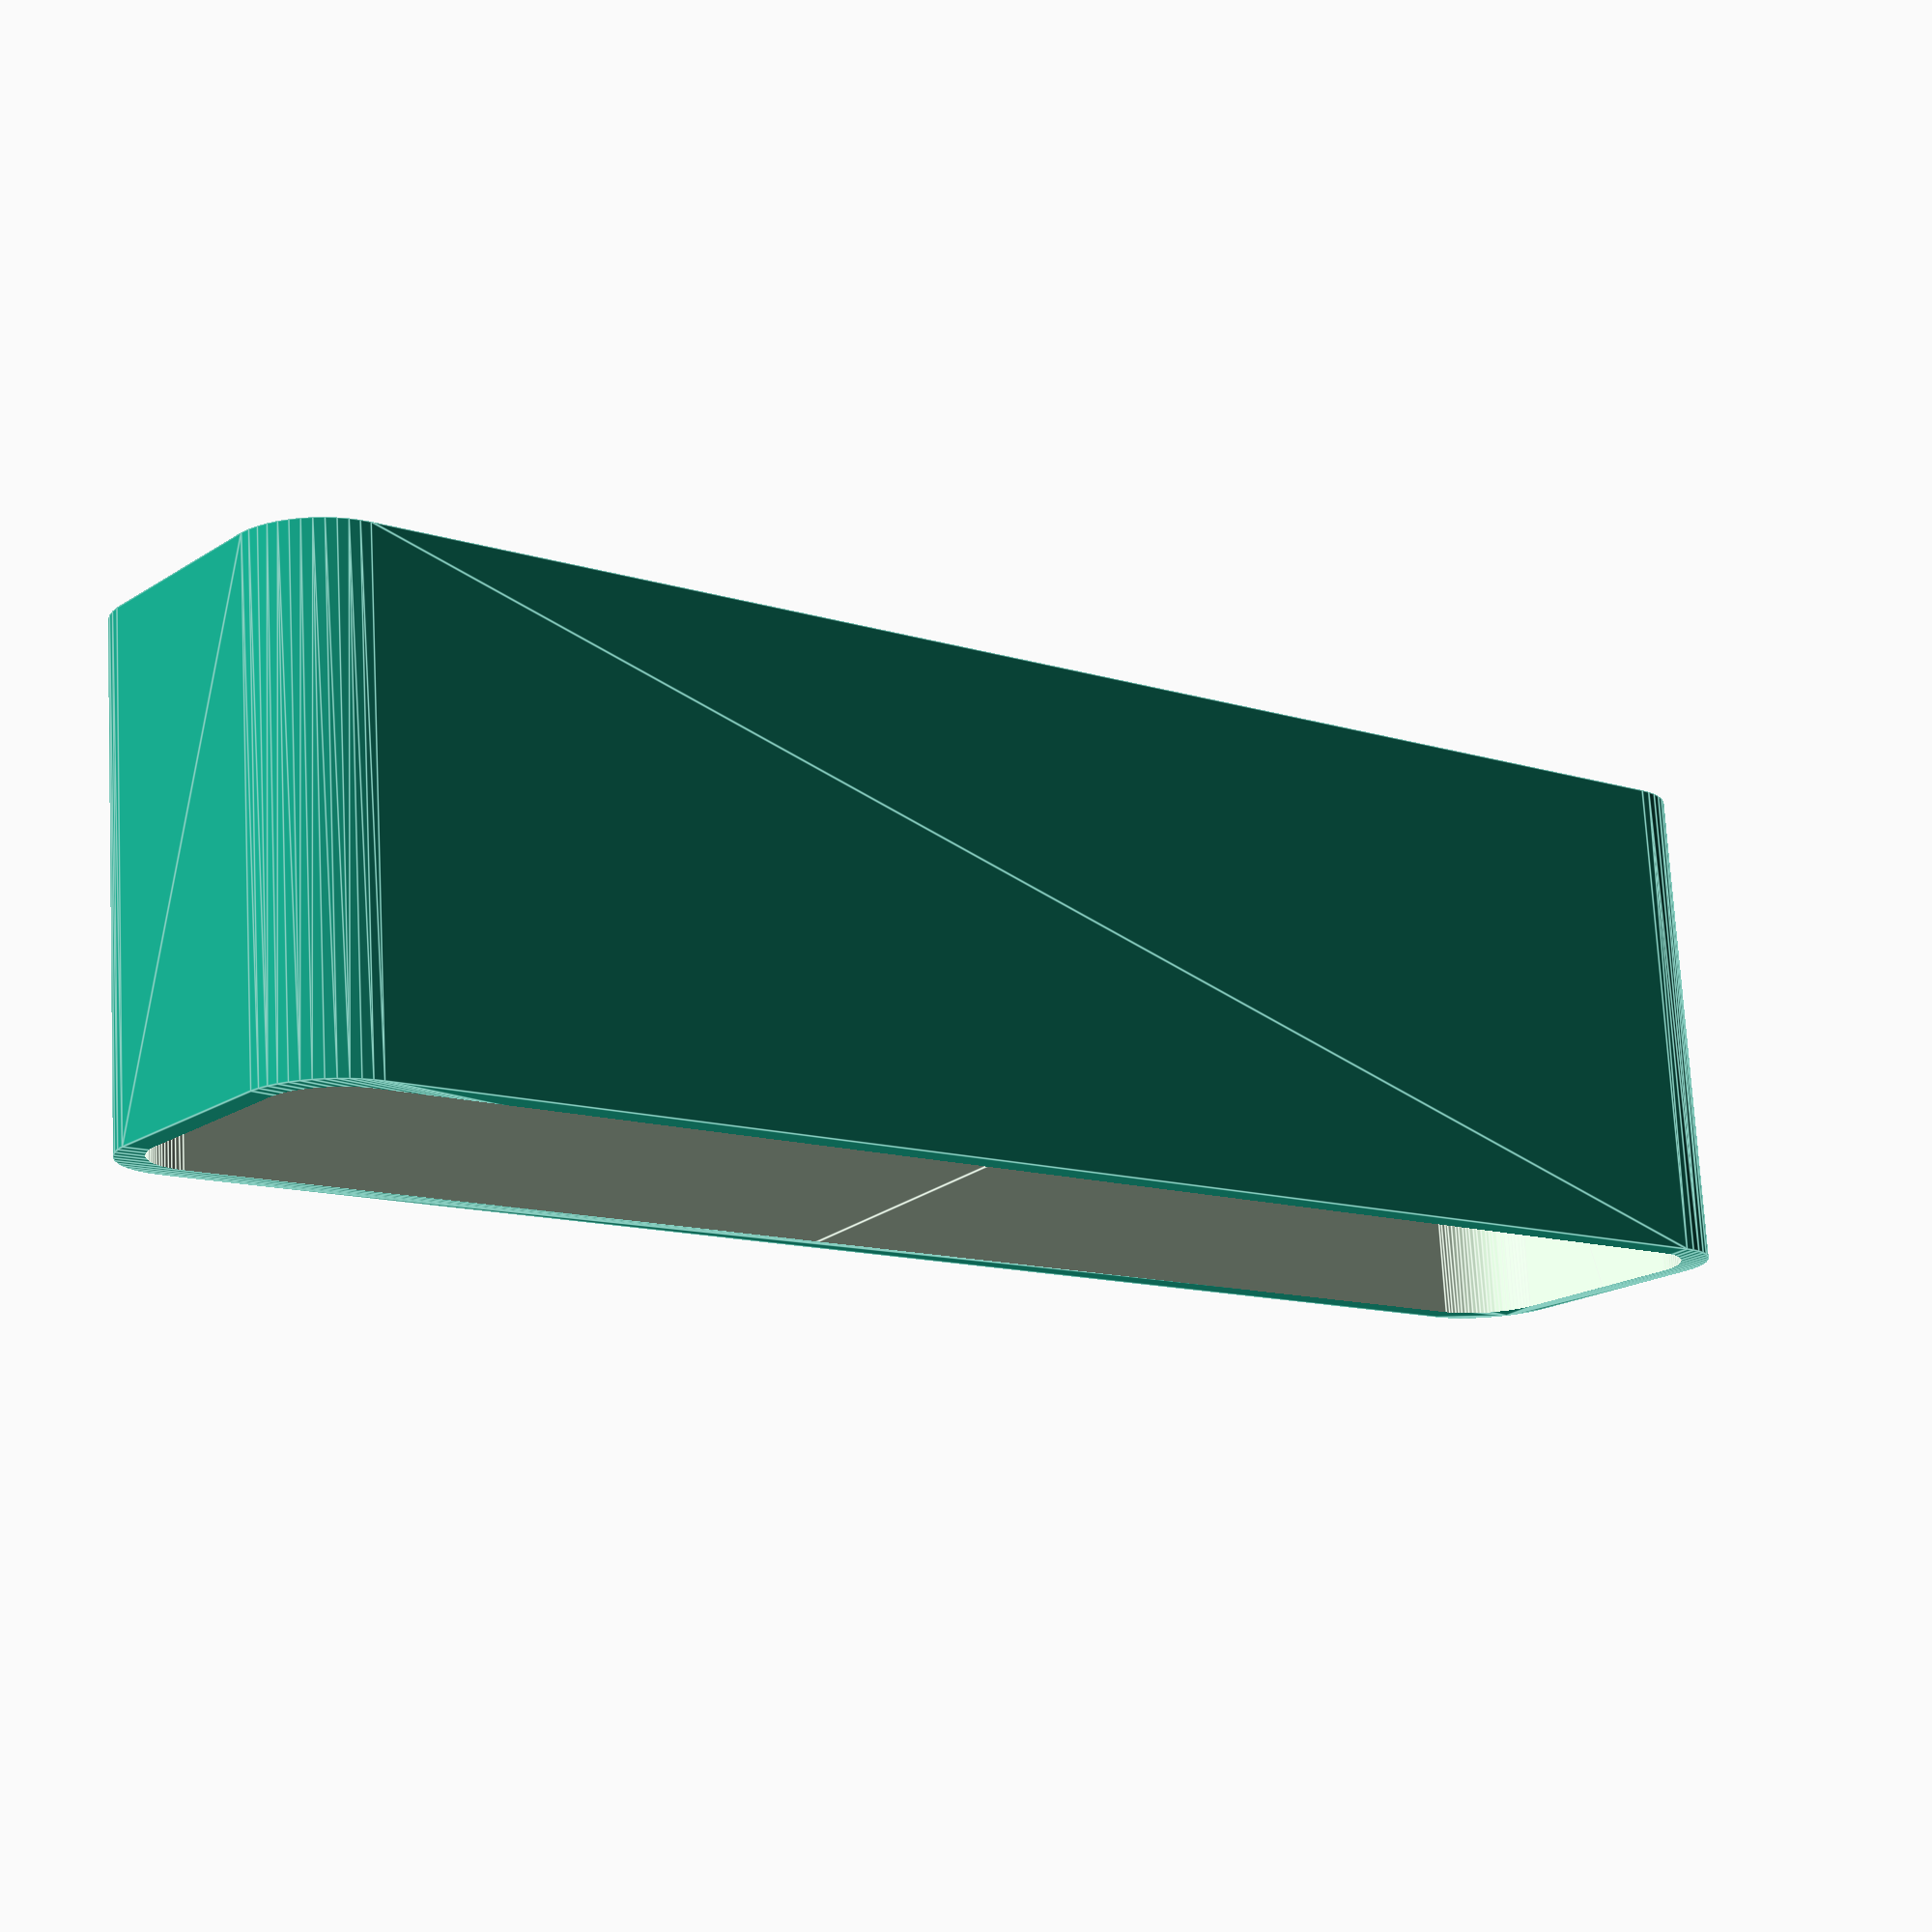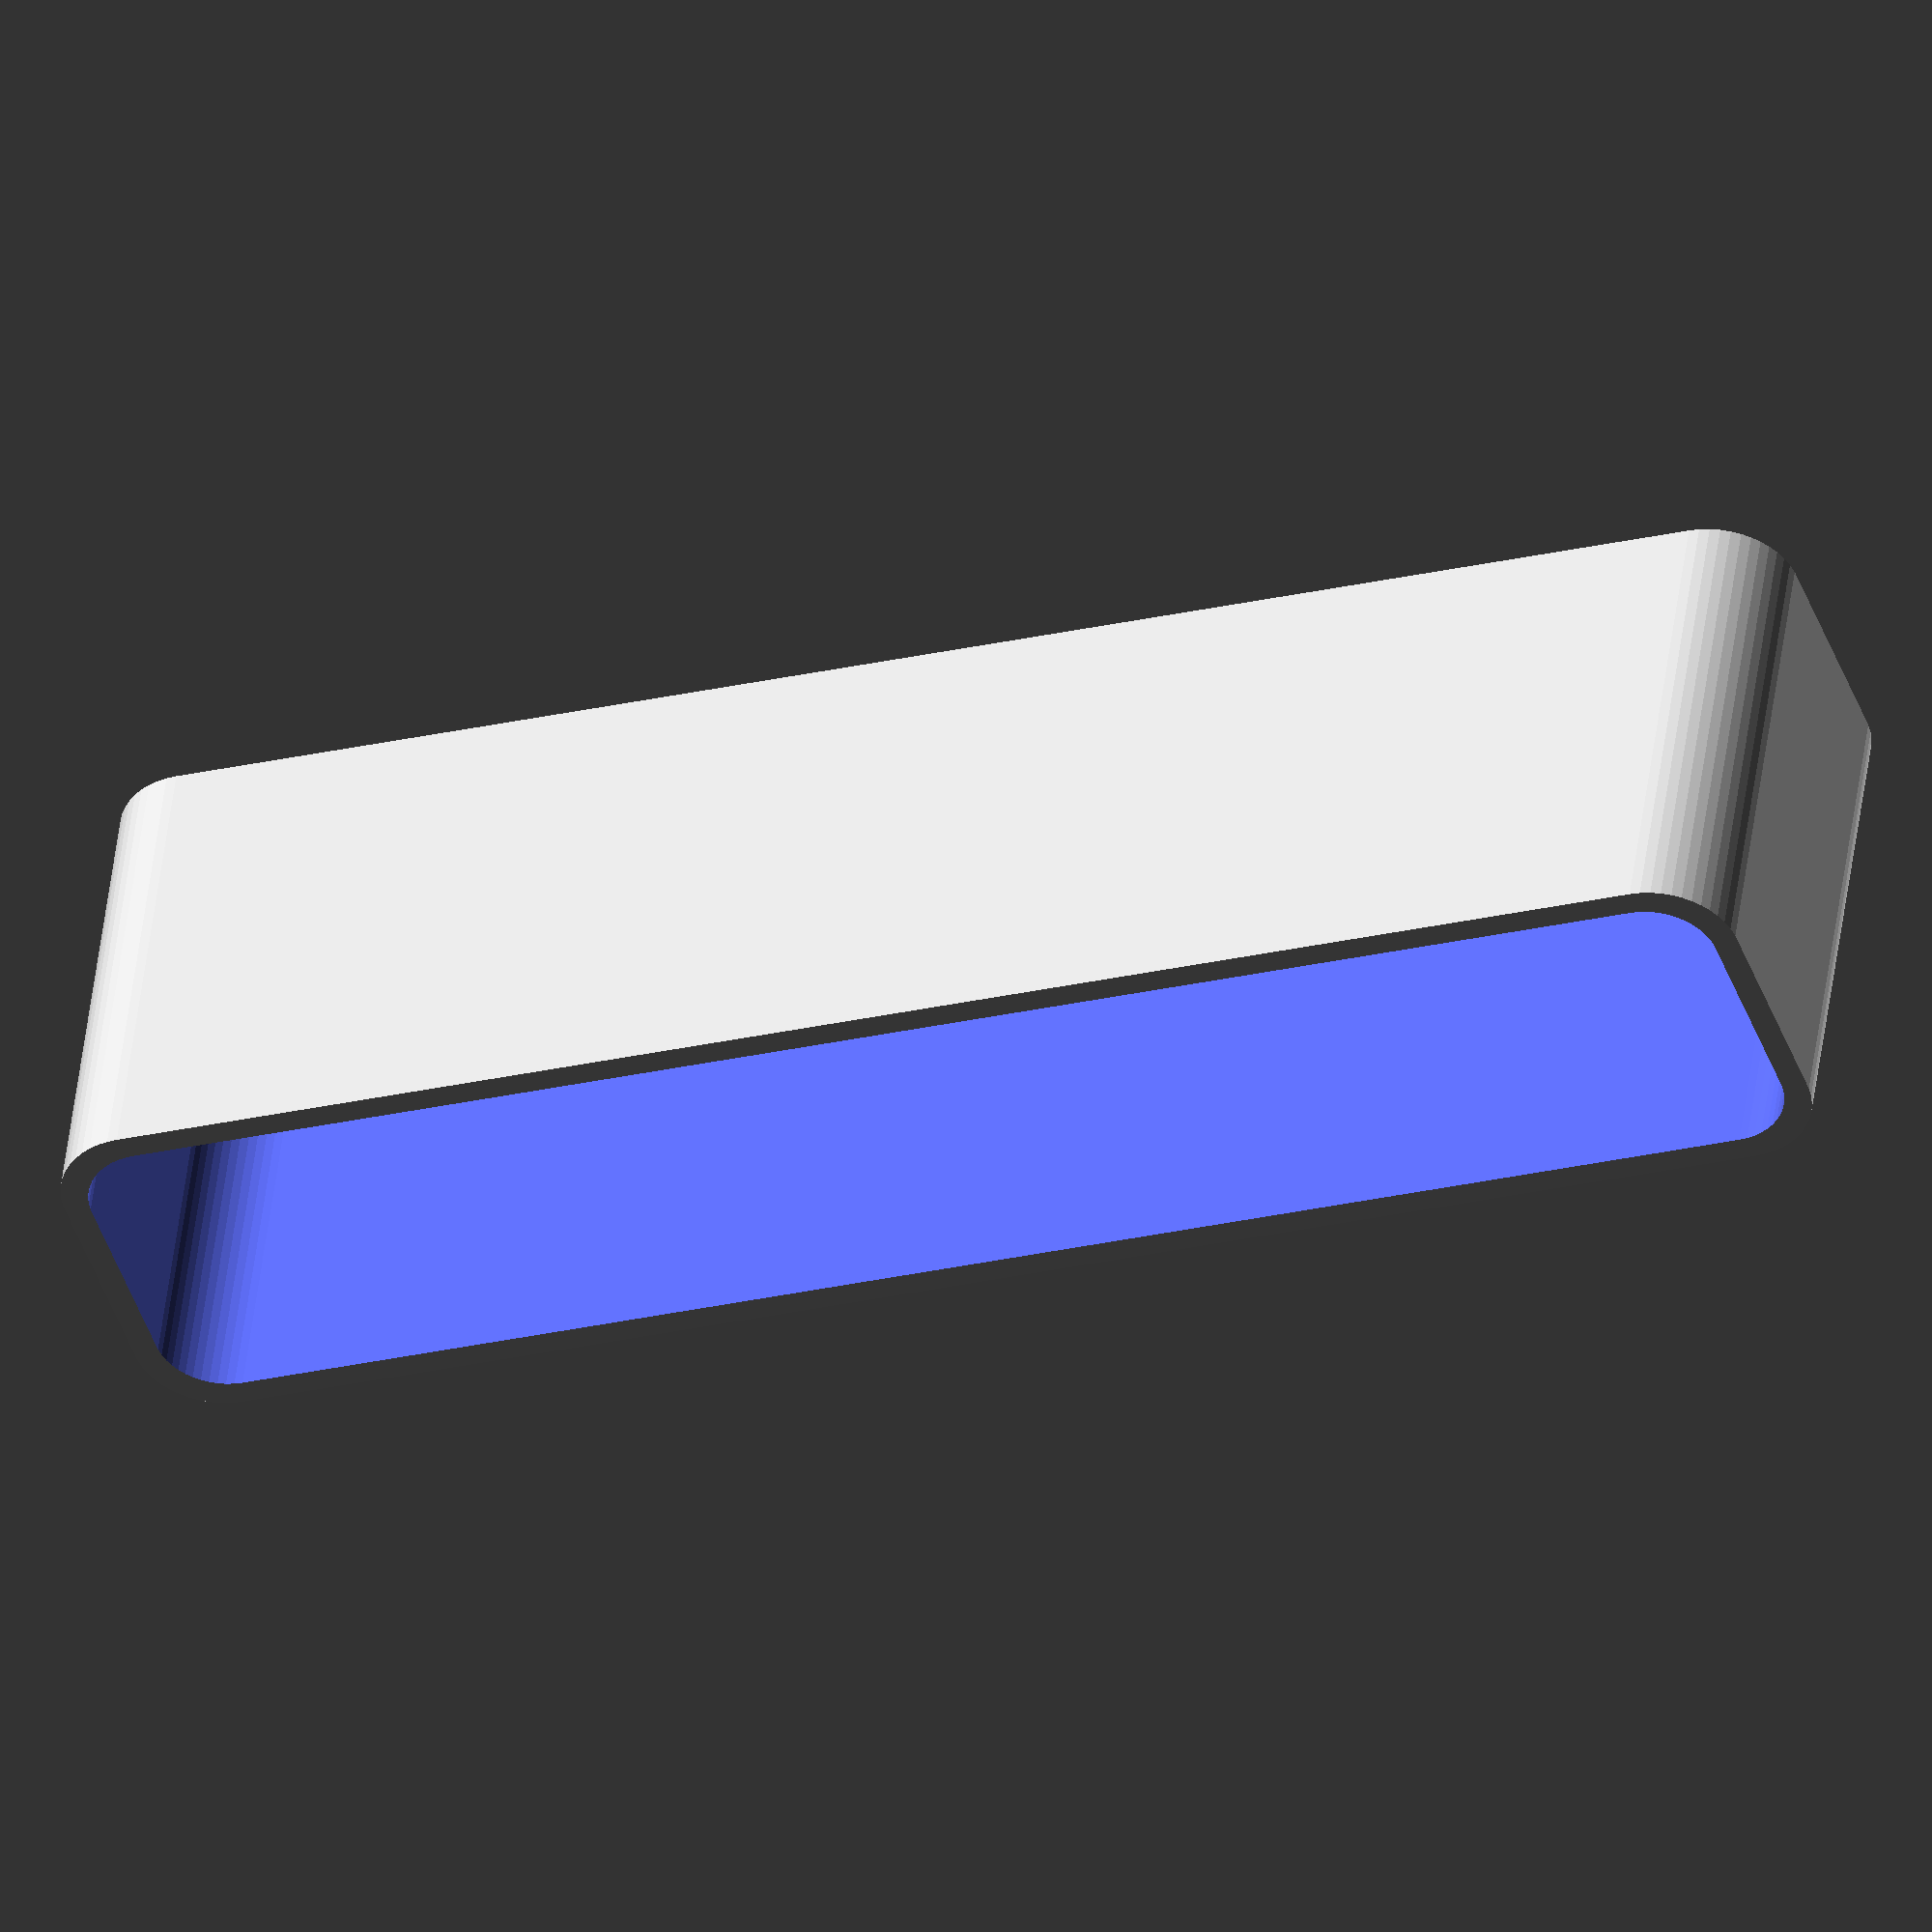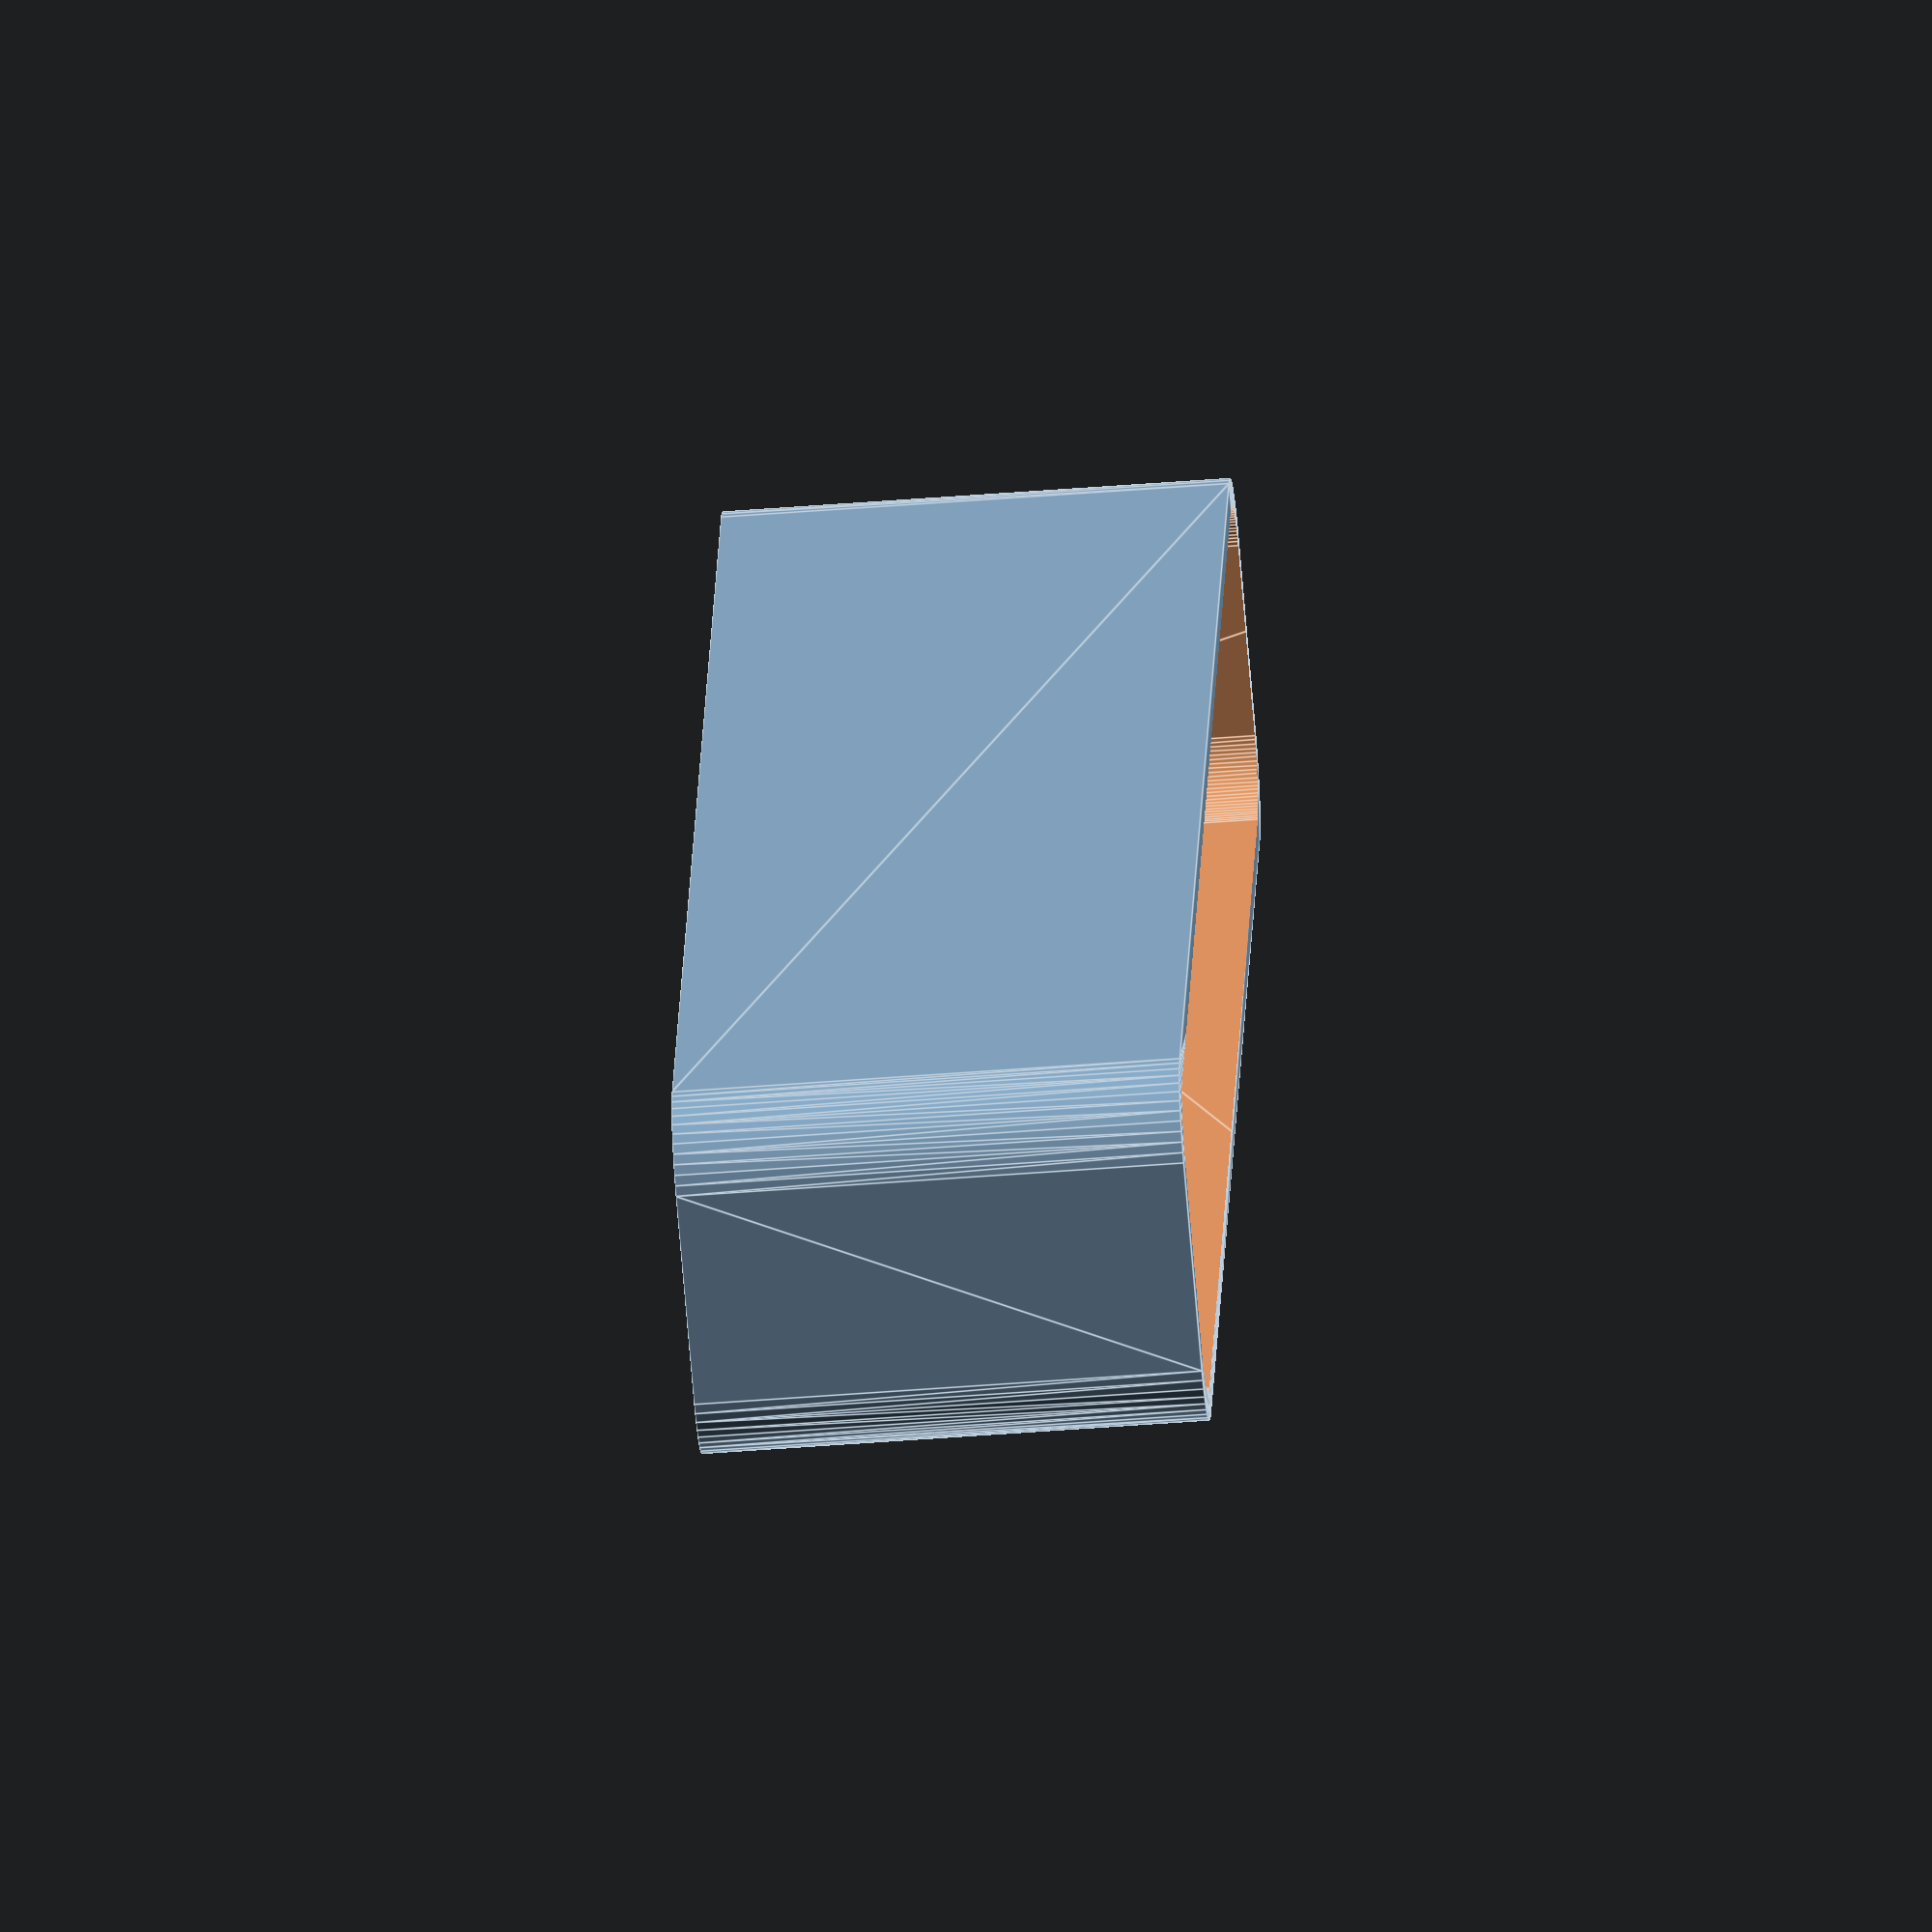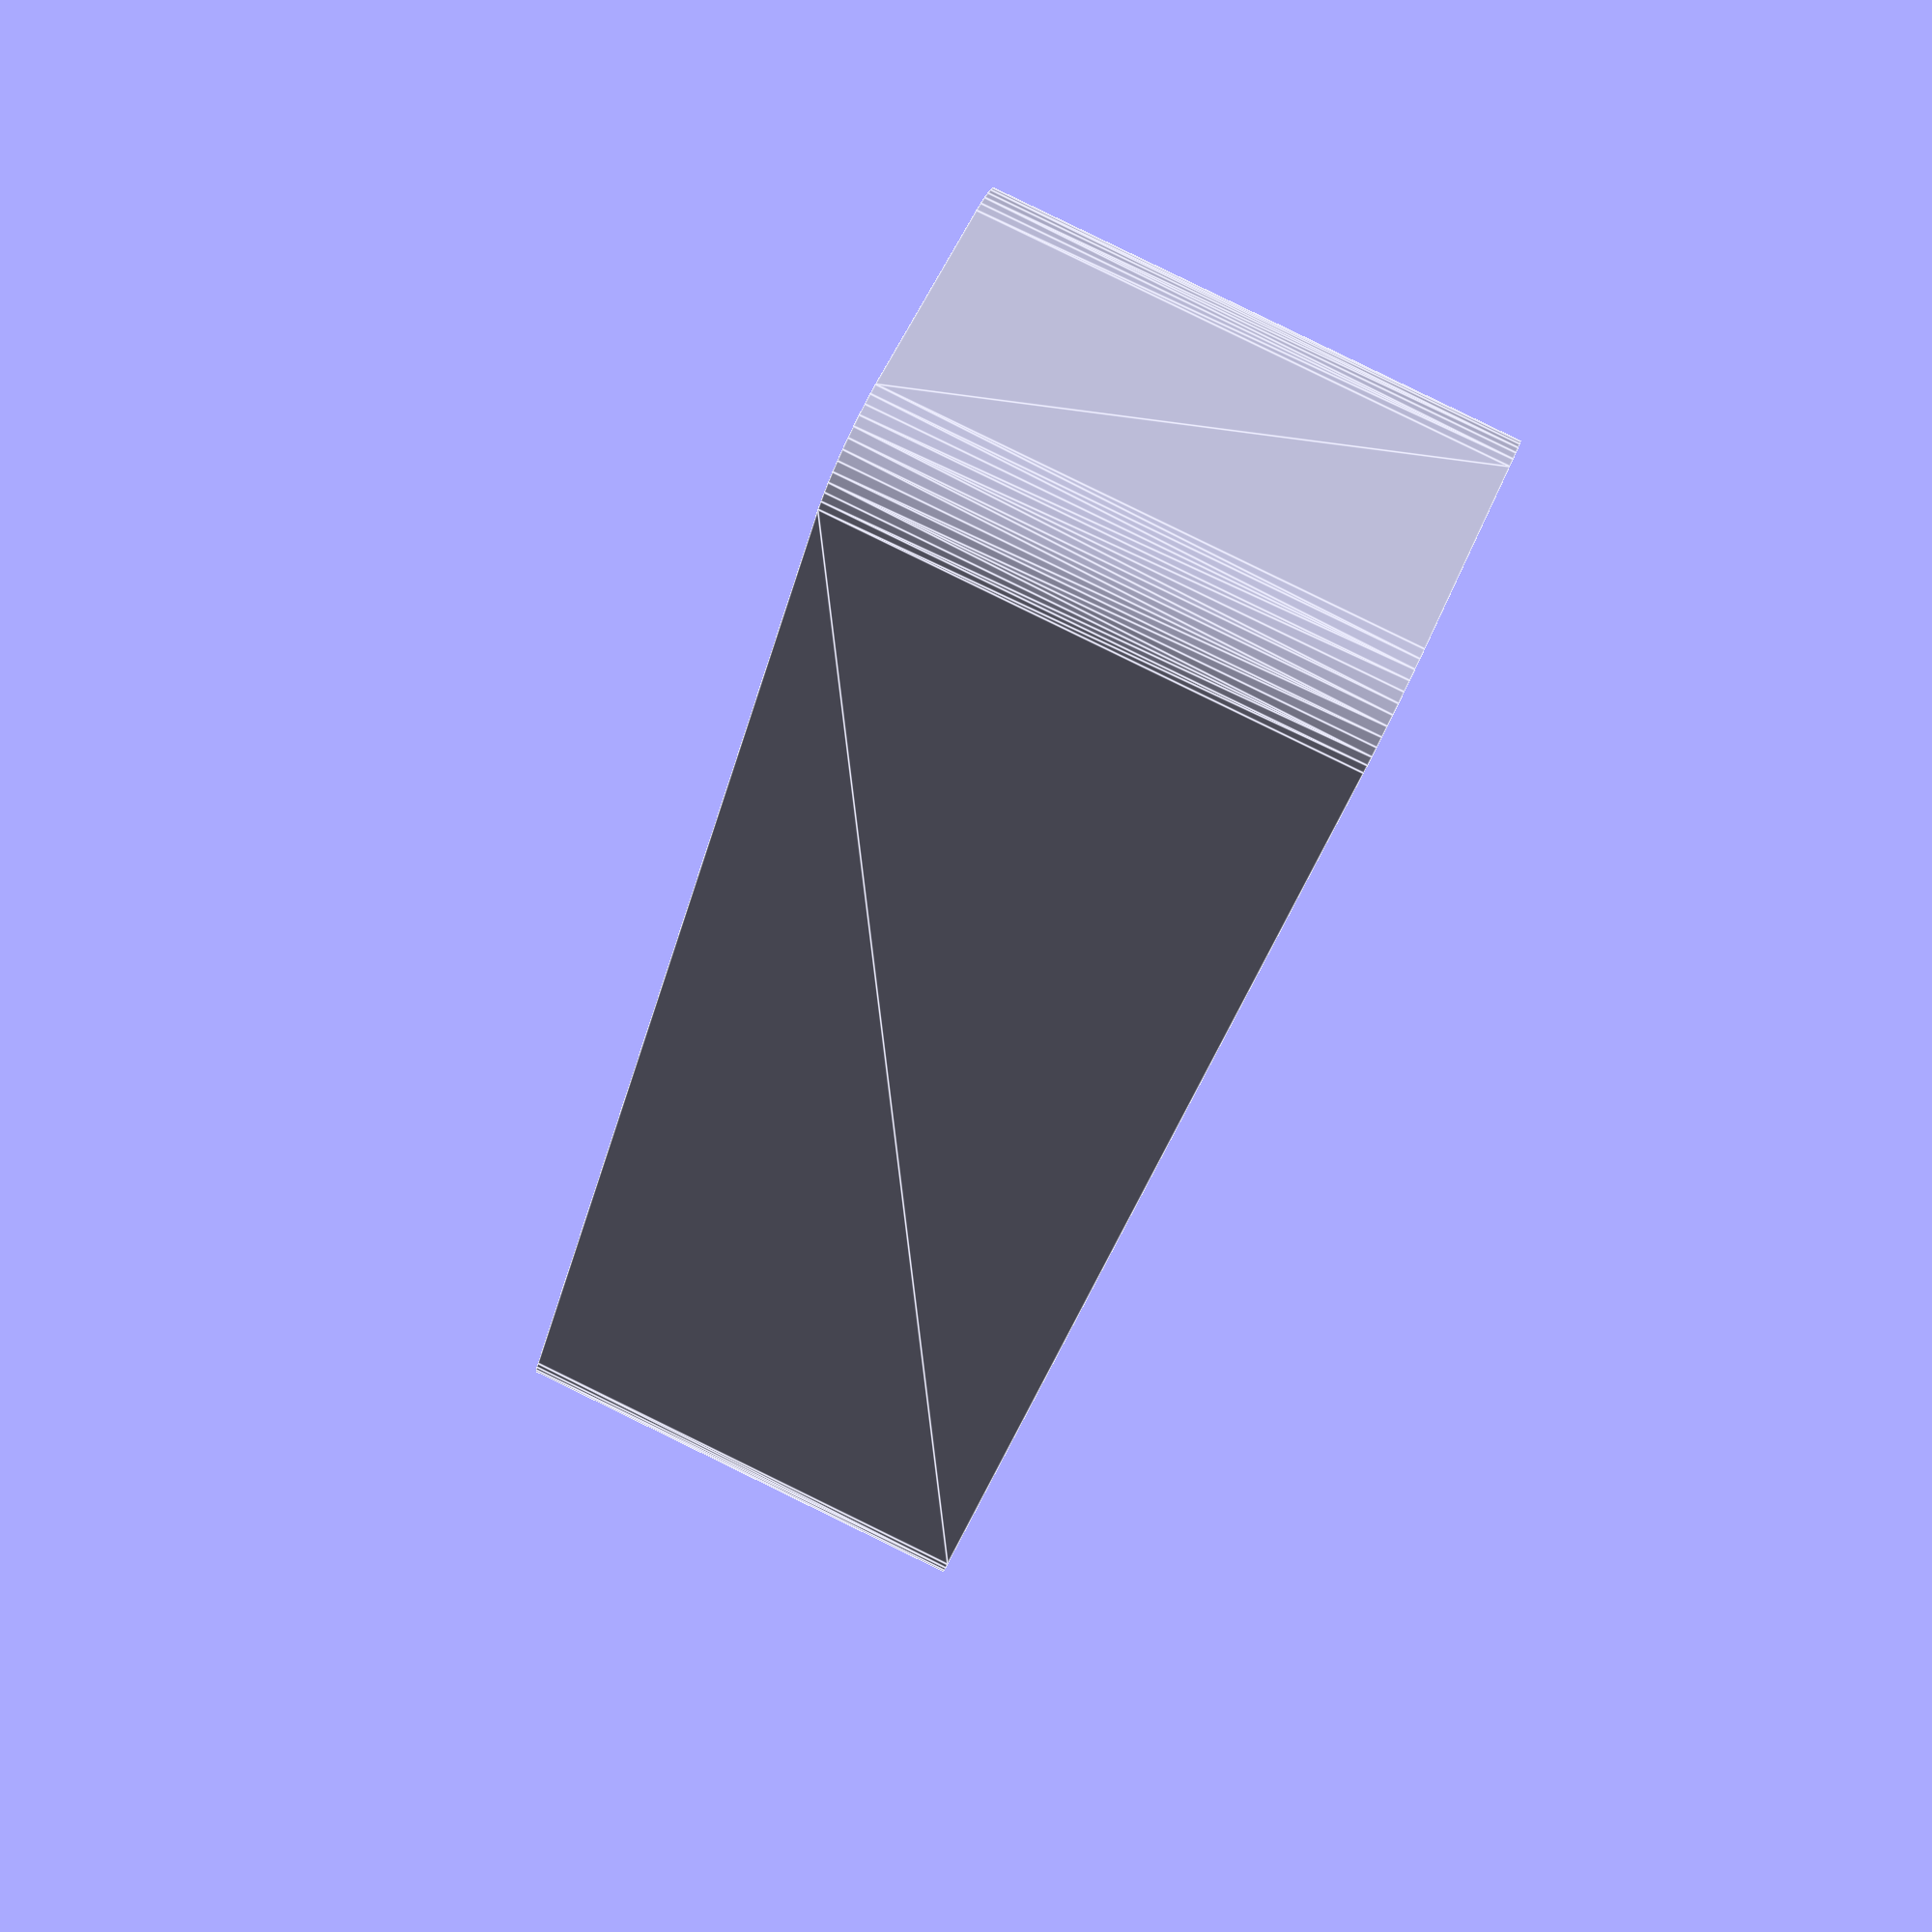
<openscad>
$fn = 50;


difference() {
	union() {
		hull() {
			translate(v = [-6.2500000000, 47.5000000000, 0]) {
				cylinder(h = 30, r = 5);
			}
			translate(v = [6.2500000000, 47.5000000000, 0]) {
				cylinder(h = 30, r = 5);
			}
			translate(v = [-6.2500000000, -47.5000000000, 0]) {
				cylinder(h = 30, r = 5);
			}
			translate(v = [6.2500000000, -47.5000000000, 0]) {
				cylinder(h = 30, r = 5);
			}
		}
	}
	union() {
		translate(v = [-3.7500000000, -45.0000000000, 2]) {
			rotate(a = [0, 0, 0]) {
				difference() {
					union() {
						translate(v = [0, 0, -6.0000000000]) {
							cylinder(h = 6, r = 1.5000000000);
						}
						translate(v = [0, 0, -6.0000000000]) {
							cylinder(h = 6, r = 1.8000000000);
						}
						translate(v = [0, 0, -1.7000000000]) {
							cylinder(h = 1.7000000000, r1 = 1.5000000000, r2 = 2.9000000000);
						}
						translate(v = [0, 0, -6.0000000000]) {
							cylinder(h = 6, r = 1.5000000000);
						}
					}
					union();
				}
			}
		}
		translate(v = [3.7500000000, -45.0000000000, 2]) {
			rotate(a = [0, 0, 0]) {
				difference() {
					union() {
						translate(v = [0, 0, -6.0000000000]) {
							cylinder(h = 6, r = 1.5000000000);
						}
						translate(v = [0, 0, -6.0000000000]) {
							cylinder(h = 6, r = 1.8000000000);
						}
						translate(v = [0, 0, -1.7000000000]) {
							cylinder(h = 1.7000000000, r1 = 1.5000000000, r2 = 2.9000000000);
						}
						translate(v = [0, 0, -6.0000000000]) {
							cylinder(h = 6, r = 1.5000000000);
						}
					}
					union();
				}
			}
		}
		translate(v = [-3.7500000000, 45.0000000000, 2]) {
			rotate(a = [0, 0, 0]) {
				difference() {
					union() {
						translate(v = [0, 0, -6.0000000000]) {
							cylinder(h = 6, r = 1.5000000000);
						}
						translate(v = [0, 0, -6.0000000000]) {
							cylinder(h = 6, r = 1.8000000000);
						}
						translate(v = [0, 0, -1.7000000000]) {
							cylinder(h = 1.7000000000, r1 = 1.5000000000, r2 = 2.9000000000);
						}
						translate(v = [0, 0, -6.0000000000]) {
							cylinder(h = 6, r = 1.5000000000);
						}
					}
					union();
				}
			}
		}
		translate(v = [3.7500000000, 45.0000000000, 2]) {
			rotate(a = [0, 0, 0]) {
				difference() {
					union() {
						translate(v = [0, 0, -6.0000000000]) {
							cylinder(h = 6, r = 1.5000000000);
						}
						translate(v = [0, 0, -6.0000000000]) {
							cylinder(h = 6, r = 1.8000000000);
						}
						translate(v = [0, 0, -1.7000000000]) {
							cylinder(h = 1.7000000000, r1 = 1.5000000000, r2 = 2.9000000000);
						}
						translate(v = [0, 0, -6.0000000000]) {
							cylinder(h = 6, r = 1.5000000000);
						}
					}
					union();
				}
			}
		}
		translate(v = [0, 0, 3]) {
			hull() {
				union() {
					translate(v = [-5.7500000000, 47.0000000000, 4]) {
						cylinder(h = 42, r = 4);
					}
					translate(v = [-5.7500000000, 47.0000000000, 4]) {
						sphere(r = 4);
					}
					translate(v = [-5.7500000000, 47.0000000000, 46]) {
						sphere(r = 4);
					}
				}
				union() {
					translate(v = [5.7500000000, 47.0000000000, 4]) {
						cylinder(h = 42, r = 4);
					}
					translate(v = [5.7500000000, 47.0000000000, 4]) {
						sphere(r = 4);
					}
					translate(v = [5.7500000000, 47.0000000000, 46]) {
						sphere(r = 4);
					}
				}
				union() {
					translate(v = [-5.7500000000, -47.0000000000, 4]) {
						cylinder(h = 42, r = 4);
					}
					translate(v = [-5.7500000000, -47.0000000000, 4]) {
						sphere(r = 4);
					}
					translate(v = [-5.7500000000, -47.0000000000, 46]) {
						sphere(r = 4);
					}
				}
				union() {
					translate(v = [5.7500000000, -47.0000000000, 4]) {
						cylinder(h = 42, r = 4);
					}
					translate(v = [5.7500000000, -47.0000000000, 4]) {
						sphere(r = 4);
					}
					translate(v = [5.7500000000, -47.0000000000, 46]) {
						sphere(r = 4);
					}
				}
			}
		}
	}
}
</openscad>
<views>
elev=285.5 azim=128.6 roll=356.8 proj=p view=edges
elev=314.1 azim=250.6 roll=6.7 proj=o view=solid
elev=228.8 azim=200.4 roll=265.0 proj=o view=edges
elev=94.3 azim=150.0 roll=64.0 proj=p view=edges
</views>
